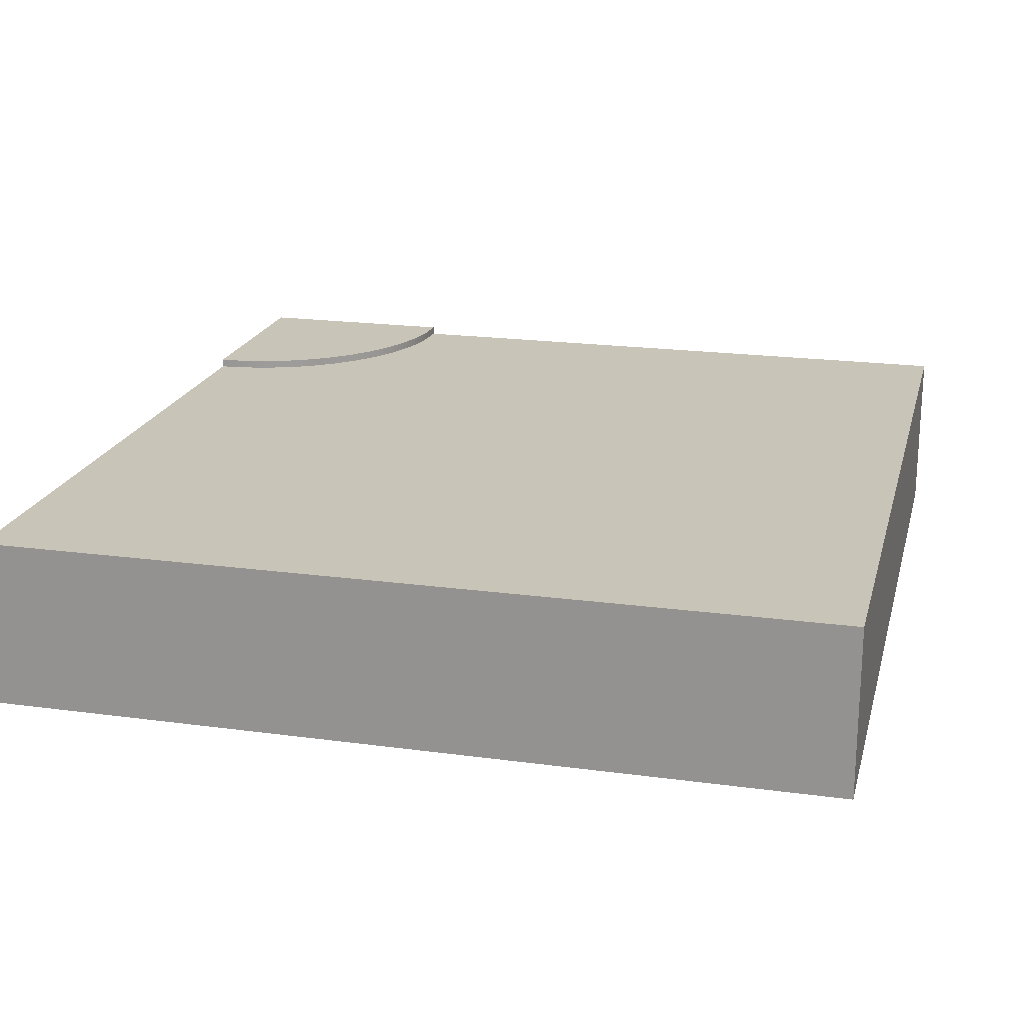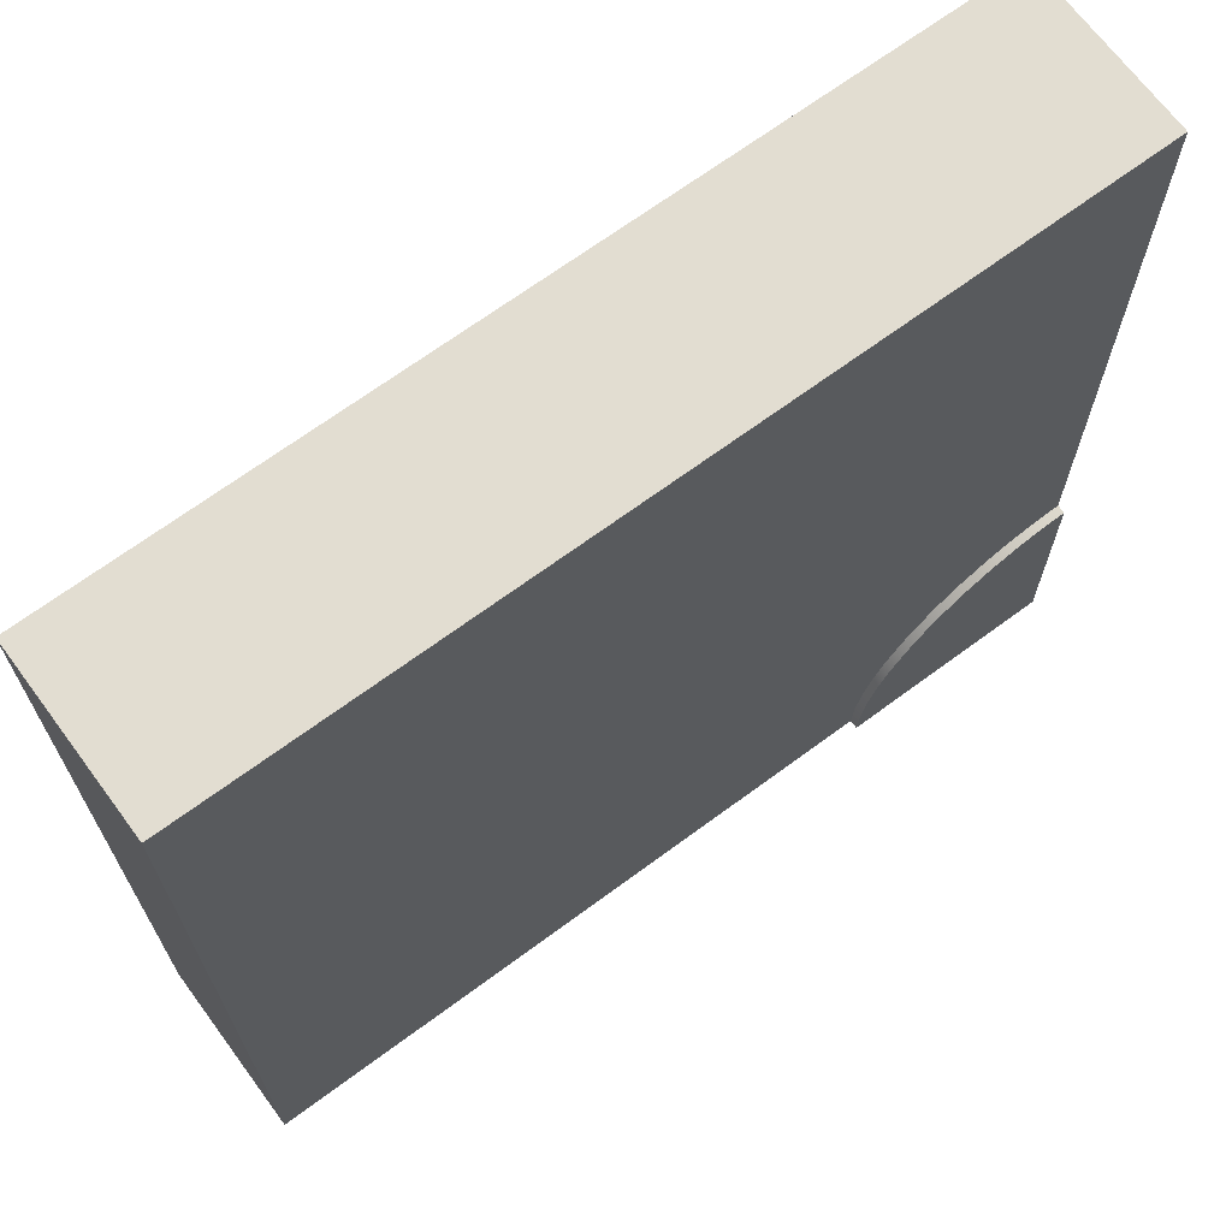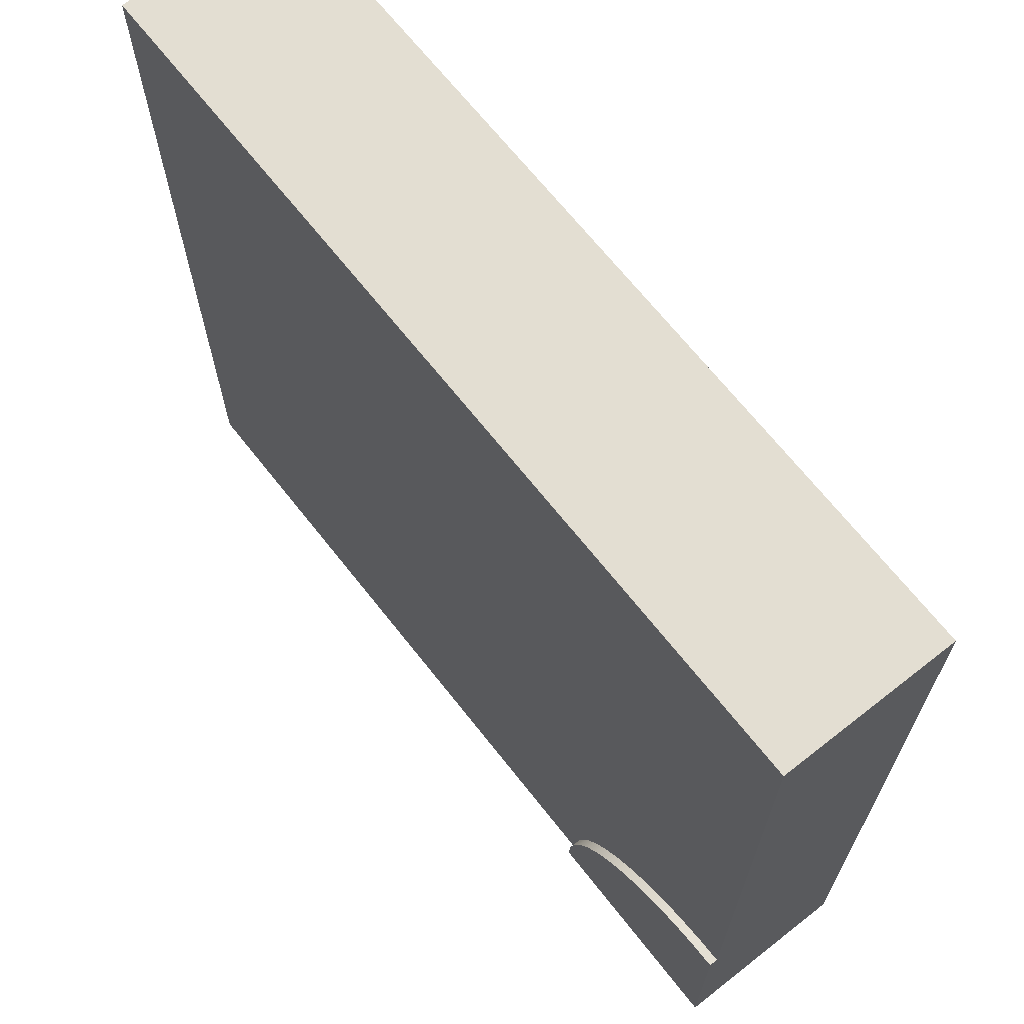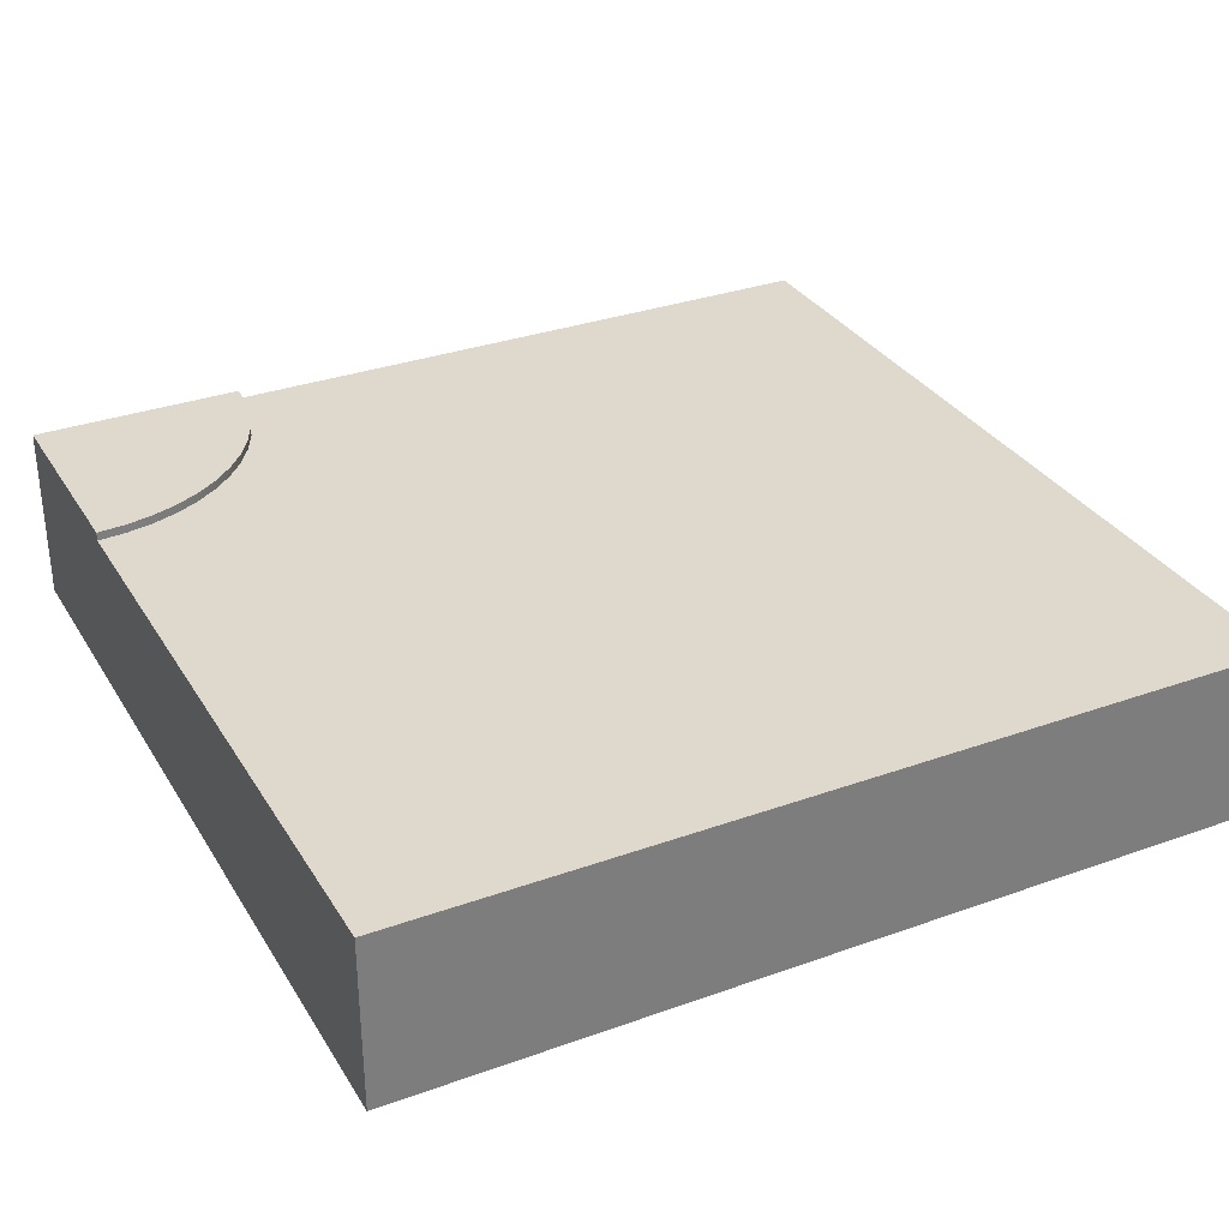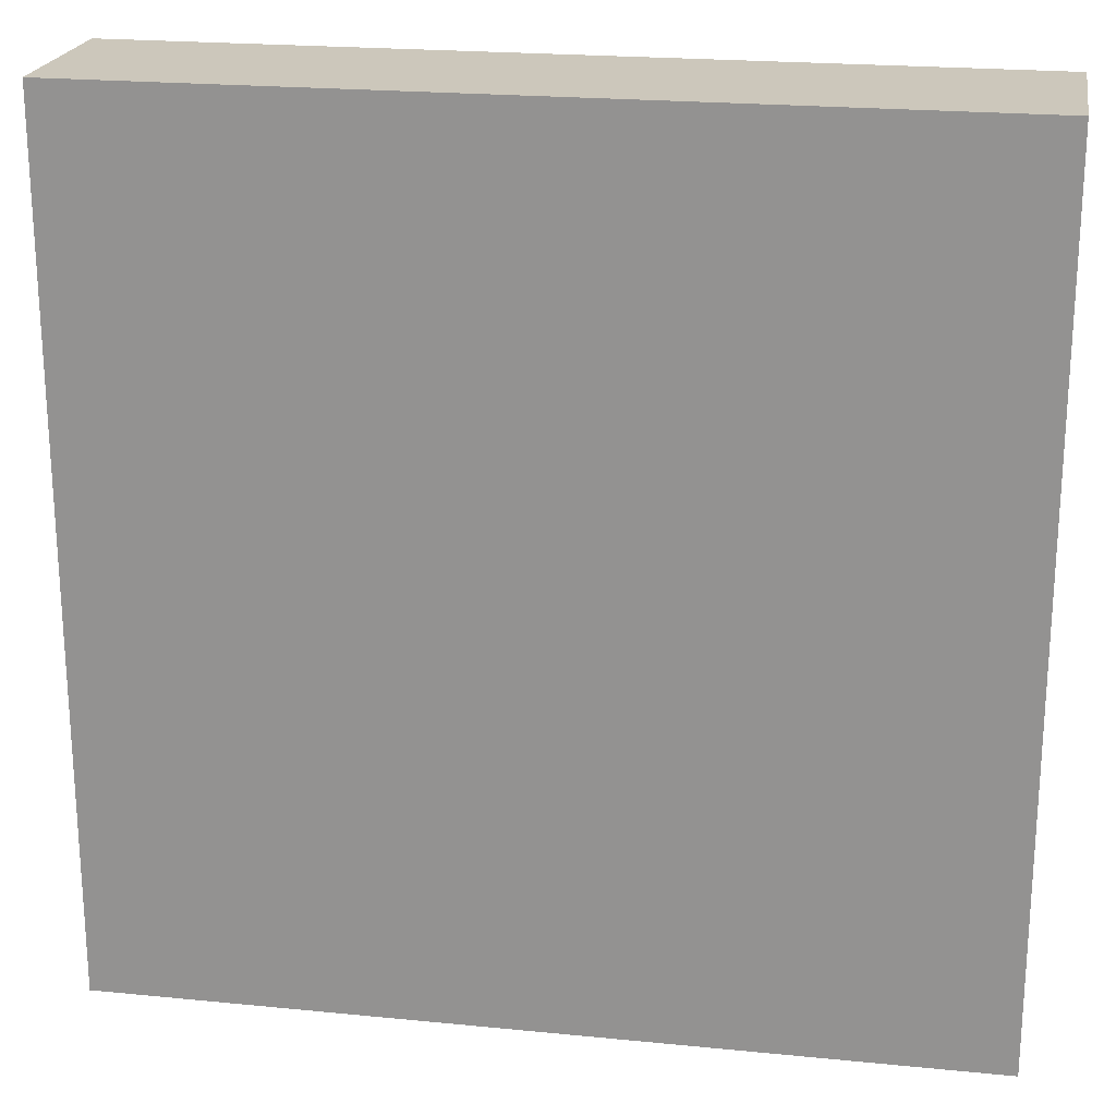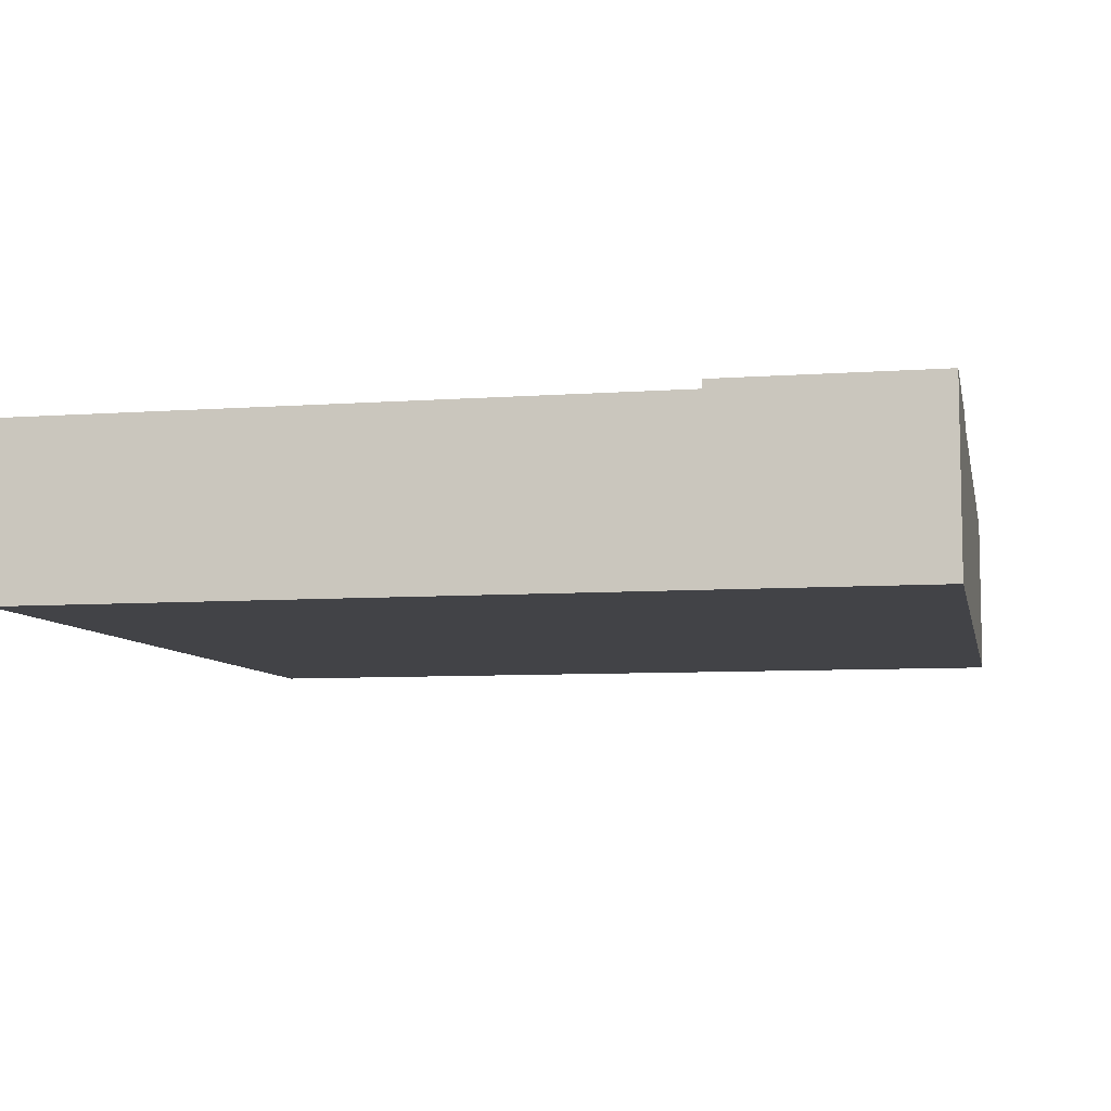
<metadata>
{"format":"obj","ext":"obj","renderer":"f3d","projection":"perspective","resolution":1024,"background":"white","views":[{"elev":20.1,"azim":14.0,"up":"+Y"},{"elev":68.6,"azim":143.5,"up":"+Z"},{"elev":67.7,"azim":-128.2,"up":"+Z"},{"elev":32.1,"azim":-26.7,"up":"+Y"},{"elev":21.6,"azim":9.9,"up":"+Z"},{"elev":-7.5,"azim":-168.4,"up":"+Y"}]}
</metadata>
<code>
o roadTile_072
v 0.595 0.6 -2.543
v 0.6495 0.6 -2.625
v 0.6495 0.63 -2.625
v 0.595 0.63 -2.543
v 3 0.6 -3
v 0.75 0.6 -3
v 0.7436 0.6 -2.902
v 0.7244 0.6 -2.806
v 0.6929 0.6 -2.713
v 0.5303 0.6 -2.47
v 0.4566 0.6 -2.405
v 0.375 0.6 -2.35
v 0.287 0.6 -2.307
v 0.1941 0.6 -2.276
v 0.09789 0.6 -2.256
v -0 0.6 -2.25
v 0 0.6 0
v 3 0.6 -0
v 3 0.3 -3
v 0.75 0.3 -3
v 3 0.3 -1e-06
v 0 0.3 0
v -0 0.3 -2.25
v -0 0.63 -2.25
v -1e-06 0.63 -3
v -1e-06 0 -3
v 0 0 -0
v 0.09789 0.63 -2.256
v 0.1941 0.63 -2.276
v 0.287 0.63 -2.307
v 0.375 0.63 -2.35
v 0.4566 0.63 -2.405
v 0.5303 0.63 -2.47
v 0.6929 0.63 -2.713
v 0.7244 0.63 -2.806
v 0.7436 0.63 -2.902
v 0.75 0.63 -3
v 3 0 -3
v 3 0 -1e-06
f 2 4 1
f 23 25 26
f 15 24 16
f 14 28 15
f 13 29 14
f 12 30 13
f 11 31 12
f 10 32 11
f 1 33 10
f 35 36 25
f 9 3 2
f 8 34 9
f 7 35 8
f 6 36 7
f 20 38 26
f 19 39 38
f 21 27 39
f 2 3 4
f 27 22 23
f 16 24 25
f 26 27 23
f 23 16 25
f 15 28 24
f 14 29 28
f 13 30 29
f 12 31 30
f 11 32 31
f 10 33 32
f 1 4 33
f 37 25 36
f 25 24 28
f 29 25 28
f 29 30 25
f 30 31 25
f 31 32 25
f 32 33 25
f 33 4 25
f 4 3 25
f 3 34 25
f 34 35 25
f 9 34 3
f 8 35 34
f 7 36 35
f 6 37 36
f 37 6 25
f 6 20 25
f 25 20 26
f 20 19 38
f 19 21 39
f 21 22 27
f 10 11 18
f 19 6 5
f 21 5 18
f 22 18 17
f 23 17 16
f 27 38 39
f 18 5 1
f 5 6 7
f 5 7 8
f 16 17 15
f 17 18 11
f 15 17 14
f 14 17 13
f 5 8 9
f 5 9 2
f 13 17 12
f 12 17 11
f 5 2 1
f 18 1 10
f 19 20 6
f 21 19 5
f 22 21 18
f 23 22 17
f 27 26 38

</code>
